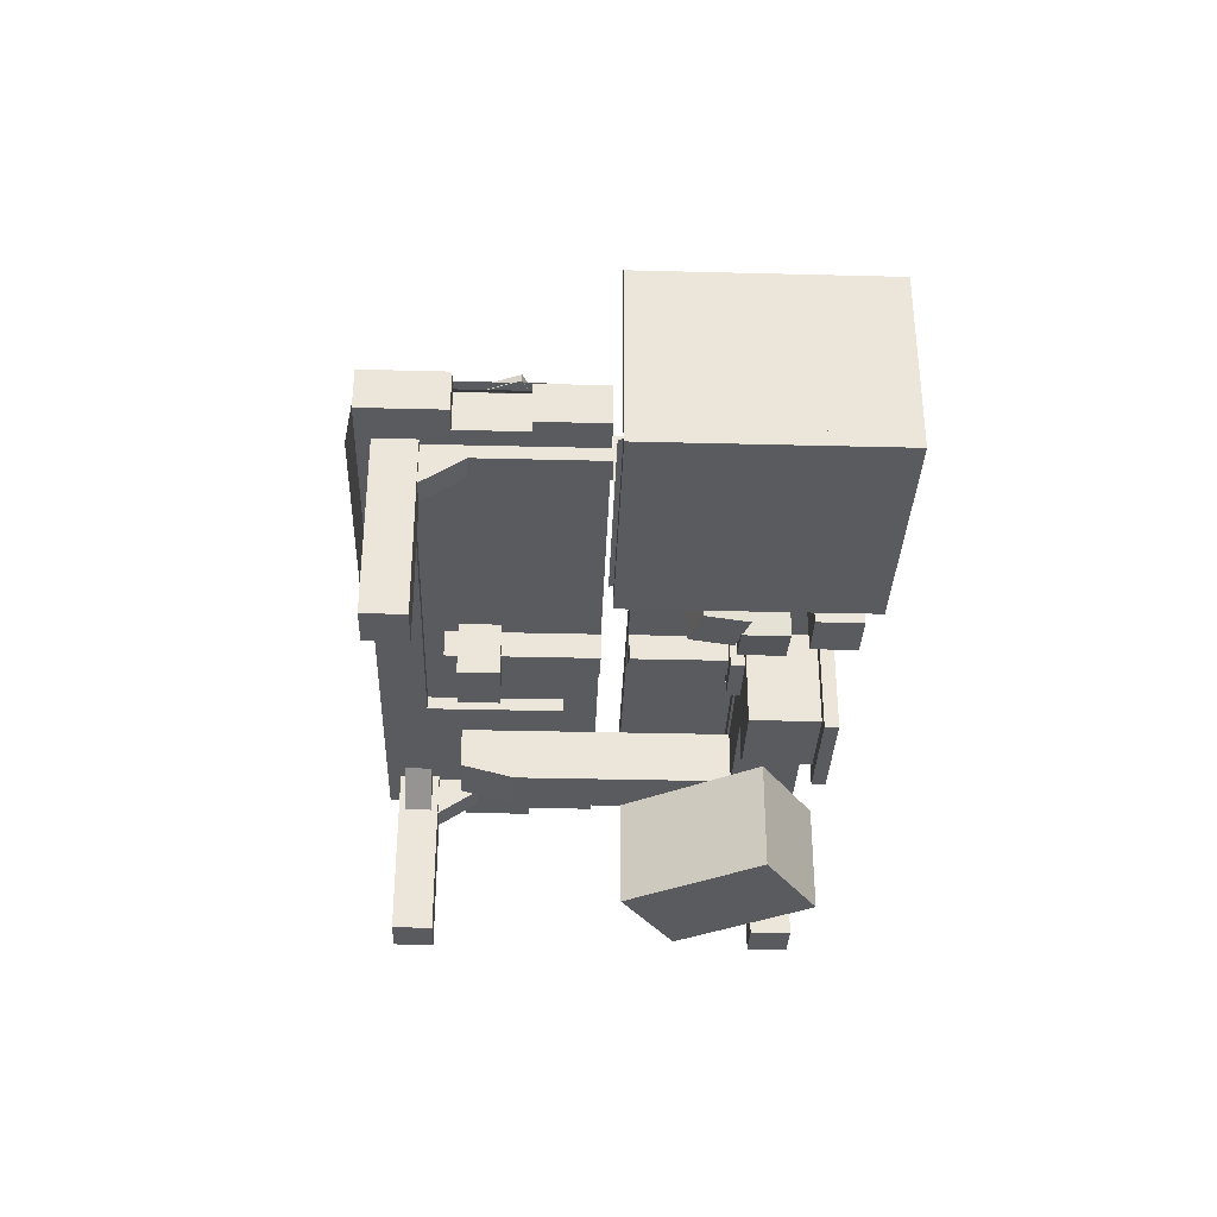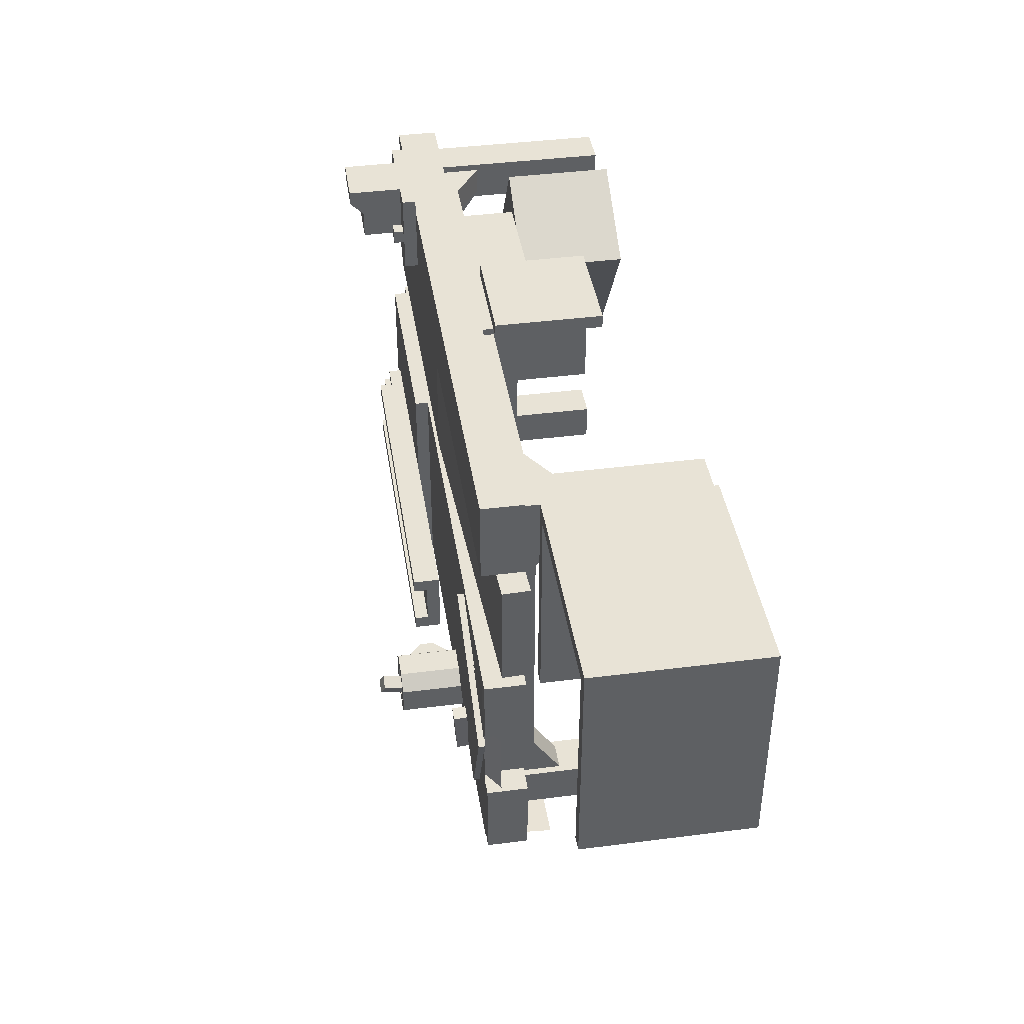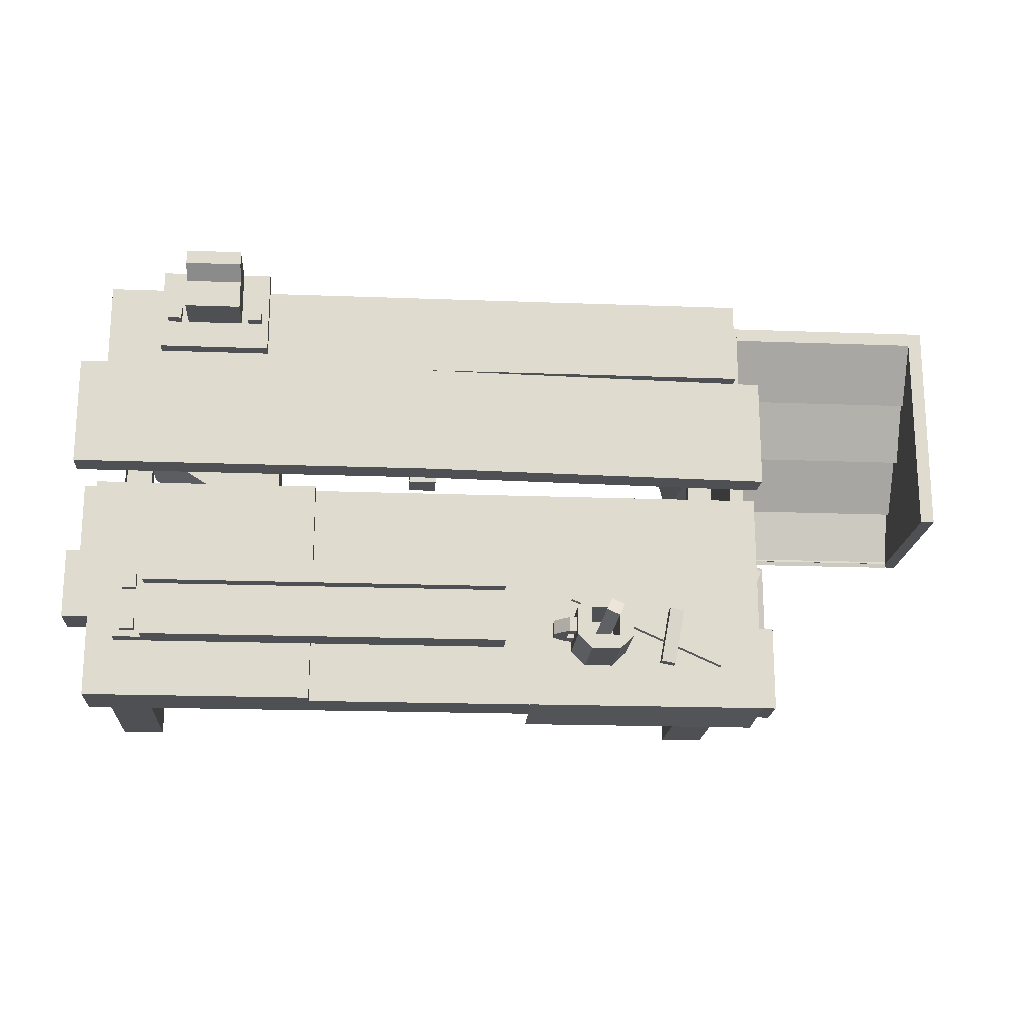
<metadata>
{"format":"obj","ext":"obj","renderer":"f3d","projection":"perspective","resolution":1024,"background":"white","views":[{"elev":-33.4,"azim":-92.0,"up":"+Y"},{"elev":41.4,"azim":-98.8,"up":"+Z"},{"elev":-18.8,"azim":175.9,"up":"+Z"}]}
</metadata>
<code>
o main
v 1.04 0.5 1.761
v 1.437 0.5 1.125
v 1.04 0 1.761
v 1.437 0 1.125
v 1.464 0.5 2.026
v 1.862 0.5 1.39
v 1.464 0 2.026
v 1.862 0 1.39
v -1.938 0.75 2
v -1.938 0.7508 1.937
v -1.938 0.0625 2
v -1.062 0.75 2
v -1.063 0.7508 1.937
v -1.062 0.0625 2
v -2 0.75 2
v -2 0.75 1
v -2 0.0625 2
v -2 0.0625 1
v -1.938 0.75 1
v -1.938 0.0625 1
v -1.063 0.75 1
v -1.063 0.0625 1
v -1 0.75 2
v -1 0.75 1
v -1 0.0625 2
v -1 0.0625 1
v -2 0 2
v -2 0 1
v -1 0 2
v -1 0 1
v -0.9131 0.4284 1.672
v -0.9131 0.4284 1.484
v -0.8446 -0.003757 1.672
v -0.8446 -0.003757 1.484
v -0.7279 0.4577 1.672
v -0.7279 0.4577 1.484
v -0.6594 0.02557 1.672
v -0.6594 0.02557 1.484
v -0.8709 0.5616 1.609
v -0.8709 0.5616 1.547
v -0.8091 0.5714 1.609
v -0.8091 0.5714 1.547
v -0.8904 0.6851 1.609
v -0.8904 0.6851 1.547
v -0.8287 0.6948 1.609
v -0.8287 0.6948 1.547
v -0.9634 0.4342 1.506
v -1.011 0.4266 1.325
v -0.9316 -0.002025 1.516
v -0.9796 -0.009617 1.335
v -0.7827 0.4463 1.458
v -0.8306 0.4387 1.277
v -0.7509 0.01006 1.468
v -0.7988 0.002467 1.286
v -0.9282 0.5603 1.427
v -0.9442 0.5578 1.366
v -0.868 0.5644 1.411
v -0.884 0.5618 1.35
v -0.9373 0.685 1.424
v -0.9533 0.6824 1.364
v -0.8771 0.689 1.408
v -0.8931 0.6865 1.347
v 0.6875 0.75 1.875
v 0.6875 0.75 1.625
v 0.6875 0.5 1.875
v 0.6875 0.5 1.625
v 1.187 0.75 1.875
v 1.188 0.75 1.625
v 1.187 0.5 1.875
v 1.188 0.5 1.625
v 1.375 0.75 1.875
v 1.437 0.75 1.625
v 1.375 0.5 1.875
v 1.437 0.5 1.625
v 1.187 0.75 0.625
v 1.187 0.5 0.625
v 1.437 0.75 0.625
v 1.437 0.5 0.625
v 1.187 0.75 0.375
v 1.187 0.5625 0.375
v 1.437 0.75 0.375
v 1.437 0.5625 0.375
v 1 0.8125 0.8437
v 1 0.8125 0.2187
v 1 0.75 0.8437
v 1 0.75 0.2187
v 1.625 0.8125 0.8437
v 1.625 0.8125 0.2187
v 1.625 0.75 0.8437
v 1.625 0.75 0.2187
v -1.063 1.003 0.8125
v -1.063 1.003 -1.286e-09
v -4.996e-16 1.003 0.8125
v -2.776e-16 1.003 -1.286e-09
v -1.063 0.6914 -0.0218
v -2.22e-16 0.6914 -0.0218
v -0.6991 1.097 0.4298
v -0.6557 1.08 0.1842
v -0.6991 1.035 0.4342
v -0.6557 1.018 0.1886
v -0.6376 1.098 0.4406
v -0.5941 1.081 0.195
v -0.6376 1.036 0.445
v -0.5941 1.018 0.1994
v -1.102 0.9314 0.6875
v -1.102 0.9314 0.375
v -1 1.002 0.6875
v -1 1.002 0.375
v 1 1.062 1
v 1 1.062 0
v 1 1 1
v 1 1 0
v 2 1.062 1
v 2 1.062 -2.22e-16
v 2 1 1
v 2 1 -2.22e-16
v -1 1 2
v -1 1 1.625
v -1 0.8125 2
v -1 0.8125 1.625
v 2 1 2
v 2 1 1.625
v 2 0.8125 2
v 2 0.8125 1.625
v -1.123 0.9291 1.625
v -1.123 0.9291 1.125
v -1.118 0.8042 1.625
v -1.118 0.8042 1.125
v 0.5 1 1.625
v 0.5 1 1.125
v 0.5027 0.8751 1.625
v 0.5027 0.8751 1.125
v 2.125 1 1.625
v 2.125 1 1.125
v 2.125 0.875 1.625
v 2.125 0.875 1.125
v 2 1 0.6875
v 2 0.8125 1
v 2 0.8125 0.6875
v 2.062 1 1
v 2.062 1 0.6875
v 2.062 0.8125 1
v 2.062 0.8125 0.6875
v 2 1 0.375
v 2 0.8125 0.375
v 2.125 1 0.6875
v 2.125 1 0.375
v 2.125 0.8125 0.6875
v 2.125 0.8125 0.375
v -1 1 1
v -1 1 -4.441e-16
v -1 0.8125 1
v -1 0.8125 -4.441e-16
v 2 0.8125 -2.22e-16
v 1.75 0 0.0625
v -0.9375 0.8125 0.25
v -0.9375 0.8125 0.0625
v -0.9375 0 0.25
v -0.9375 0 0.0625
v -0.75 0.8125 0.25
v -0.75 0.8125 0.0625
v -0.75 0 0.25
v -0.75 0 0.0625
v 1.75 0.8125 0.25
v 1.75 0.8125 0.0625
v 1.75 0 0.25
v 1.937 0.8125 0.25
v 1.937 0.8125 0.0625
v 1.937 0 0.25
v 1.937 0 0.0625
v 1.75 0.8125 1.937
v 1.75 0.8125 1.75
v 1.75 0 1.937
v 1.75 0 1.75
v 1.937 0.8125 1.937
v 1.937 0.8125 1.75
v 1.937 0 1.937
v 1.937 0 1.75
v -0.9375 0.8125 1.937
v -0.9375 0.8125 1.75
v -0.9375 0 1.937
v -0.9375 0 1.75
v -0.75 0.8125 1.937
v -0.75 0.8125 1.75
v -0.75 0 1.937
v -0.75 0 1.75
v 1.781 0.8125 0.4375
v 1.781 0.8125 0.25
v 1.781 0.75 0.4375
v 1.781 0.625 0.25
v 1.906 0.8125 0.4375
v 1.906 0.8125 0.25
v 1.906 0.75 0.4375
v 1.906 0.625 0.25
v 1.781 0.8125 1.75
v 1.781 0.8125 1.562
v 1.781 0.625 1.75
v 1.781 0.75 1.562
v 1.906 0.8125 1.75
v 1.906 0.8125 1.562
v 1.906 0.625 1.75
v 1.906 0.75 1.562
v 1.562 0.8125 0.2187
v 1.562 0.8125 0.09375
v 1.562 0.75 0.2187
v 1.562 0.75 0.09375
v 1.75 0.8125 0.2188
v 1.75 0.8125 0.09375
v 1.75 0.625 0.2188
v 1.75 0.625 0.09375
v -0.75 0.8125 0.2187
v -0.75 0.8125 0.09375
v -0.75 0.625 0.2187
v -0.75 0.625 0.09375
v -0.5625 0.8125 0.2187
v -0.5625 0.8125 0.09375
v -0.5625 0.75 0.2187
v -0.5625 0.75 0.09375
v -0.9063 0.8125 0.4375
v -0.9062 0.8125 0.25
v -0.9063 0.75 0.4375
v -0.9062 0.625 0.25
v -0.7813 0.8125 0.4375
v -0.7813 0.8125 0.25
v -0.7813 0.75 0.4375
v -0.7813 0.625 0.25
v -0.75 0.8125 1.906
v -0.75 0.8125 1.781
v -0.75 0.625 1.906
v -0.75 0.625 1.781
v -0.5625 0.8125 1.906
v -0.5625 0.8125 1.781
v -0.5625 0.75 1.906
v -0.5625 0.75 1.781
v -0.9063 0.8125 1.75
v -0.9063 0.8125 1.562
v -0.9063 0.625 1.75
v -0.9063 0.75 1.562
v -0.7813 0.8125 1.75
v -0.7813 0.8125 1.562
v -0.7813 0.625 1.75
v -0.7813 0.75 1.562
v 1.562 0.8125 1.906
v 1.562 0.8125 1.781
v 1.562 0.75 1.906
v 1.562 0.75 1.781
v 1.75 0.8125 1.906
v 1.75 0.8125 1.781
v 1.75 0.625 1.906
v 1.75 0.625 1.781
v -1.063 1 1
v -1.062 1 0.6875
v -1.063 0.8125 1
v -1.062 0.8125 0.6875
v -1 0.8125 0.6875
v -1.125 1 0.375
v -1.125 1 -2.22e-16
v -1.125 0.8125 0.375
v -1.125 0.8125 -2.22e-16
v -1 0.8125 0.375
v -1.078 1.031 0.6443
v -0.875 1.031 0.1875
v -1.078 1 0.6443
v -0.875 1 0.1875
v -0.3932 1.031 0.9493
v -0.1898 1.031 0.4926
v -0.3932 1 0.9493
v -0.1898 1 0.4926
v -0.3309 1.396 0.3934
v -0.3875 1.396 0.367
v -0.2923 1.097 0.3106
v -0.3489 1.097 0.2842
v -0.3056 1.414 0.3393
v -0.3623 1.414 0.3129
v -0.267 1.115 0.2565
v -0.3237 1.115 0.2301
v -0.375 1.312 0.25
v -0.375 1.313 0.1875
v -0.375 1.063 0.25
v -0.375 1.063 0.1875
v -0.1875 1.313 0.25
v -0.25 1.313 0.1875
v -0.1875 1.062 0.25
v -0.25 1.063 0.1875
v -0.25 1.312 0.4375
v -0.25 1.313 0.25
v -0.25 1.062 0.4375
v -0.25 1.062 0.25
v -0.1875 1.313 0.375
v -0.1875 1.063 0.375
v -0.375 1.313 0.4375
v -0.4375 1.312 0.375
v -0.375 1.063 0.4375
v -0.4375 1.062 0.375
v -0.25 1.312 0.375
v -0.25 1.062 0.375
v -0.4375 1.312 0.25
v -0.4375 1.062 0.25
v -0.375 1.313 0.375
v -0.375 1.063 0.375
v -0.4375 1 0.25
v -0.375 1 0.1875
v -0.1875 1 0.25
v -0.25 1 0.1875
v -0.4375 1 0.375
v -0.1875 1 0.375
v -0.375 1 0.4375
v -0.25 1 0.4375
v -0.1563 1.25 0.3437
v -0.1563 1.25 0.2812
v -0.1563 1.062 0.3437
v -0.1563 1.063 0.2812
v -0.09375 1.188 0.3437
v -0.09375 1.188 0.2812
v -0.09375 1.125 0.3437
v -0.09375 1.125 0.2812
v -0.2188 1.25 0.3437
v -0.2188 1.25 0.2812
v -0.2188 1.188 0.3437
v -0.2188 1.188 0.2812
v -0.1563 1.188 0.3437
v -0.1563 1.188 0.2812
v -0.2188 1.125 0.3437
v -0.2188 1.125 0.2812
v -0.2188 1.062 0.3437
v -0.2188 1.062 0.2812
v -0.1563 1.125 0.3437
v -0.1563 1.125 0.2812
v 0.125 1.125 0.5625
v 0.125 1.125 0.25
v 0.125 1.062 0.5625
v 0.125 1.062 0.25
v 1.875 1.125 0.5625
v 1.875 1.125 0.25
v 1.875 1.062 0.5625
v 1.875 1.062 0.25
v 0.125 1.188 0.3125
v 0.125 1.188 0.25
v 0.125 1.125 0.3125
v 1.75 1.188 0.3125
v 1.75 1.188 0.25
v 1.75 1.125 0.3125
v 1.75 1.125 0.25
v 0.125 1.188 0.5625
v 0.125 1.188 0.5
v 0.125 1.125 0.5
v 1.75 1.188 0.5625
v 1.75 1.188 0.5
v 1.75 1.125 0.5625
v 1.75 1.125 0.5
v 1.781 1.156 0.5312
v 1.781 1.156 0.4687
v 1.781 1.125 0.5312
v 1.781 1.125 0.4687
v 1.844 1.156 0.5312
v 1.844 1.156 0.4687
v 1.844 1.125 0.5312
v 1.844 1.125 0.4687
v 1.781 1.156 0.3437
v 1.781 1.156 0.2812
v 1.781 1.125 0.3437
v 1.781 1.125 0.2812
v 1.844 1.156 0.3438
v 1.844 1.156 0.2812
v 1.844 1.125 0.3438
v 1.844 1.125 0.2812
v 1.656 1.109 1.875
v 1.656 1.109 1.812
v 1.656 1.062 1.875
v 1.656 1.062 1.812
v 1.719 1.109 1.875
v 1.719 1.109 1.812
v 1.719 1.062 1.875
v 1.719 1.062 1.812
v 1.281 1.109 1.875
v 1.281 1.109 1.812
v 1.281 1.062 1.875
v 1.281 1.062 1.812
v 1.344 1.109 1.875
v 1.344 1.109 1.812
v 1.344 1.062 1.875
v 1.344 1.062 1.812
v 1.25 1.062 2.062
v 1.25 1.062 1.687
v 1.25 1 2.062
v 1.25 1 1.687
v 1.75 1.062 2.062
v 1.75 1.062 1.687
v 1.75 1 2.062
v 1.75 1 1.687
v 1.375 1.25 2.062
v 1.375 1.25 1.812
v 1.375 1.062 2.062
v 1.375 1.062 1.812
v 1.625 1.25 2.062
v 1.625 1.25 1.812
v 1.625 1.062 2.062
v 1.625 1.062 1.812
v 1.375 1.312 2
v 1.375 1.25 1.937
v 1.375 1.25 2
v 1.625 1.312 2
v 1.625 1.25 1.937
v 1.625 1.25 2
v 1.375 1.312 2.062
v 1.625 1.312 2.062
v -1.938 0.05534 1.218
v -1.063 0.05534 1.218
v -1.938 0.5739 1.682
v -1.062 0.5739 1.682
v -1.938 0.5542 1.71
v -1.938 0.3979 1.439
v -1.062 0.5542 1.71
v -1.063 0.3979 1.439
v -1.938 0.3614 1.487
v -1.938 0.1821 1.231
v -1.063 0.3614 1.487
v -1.063 0.1821 1.231
v -1.938 0.1406 1.281
v -1.938 0.05449 0.9809
v -1.063 0.1406 1.281
v -1.062 0.05449 0.9809
v 0.4375 0.8125 0.375
v 0.4375 0.8125 0.3125
v 0.4375 0.6875 0.375
v 0.4375 0.6875 0.3125
v 0.5625 0.8125 0.375
v 0.5625 0.8125 0.3125
v 0.5625 0.6875 0.375
v 0.5625 0.6875 0.3125
v 0.375 0.8125 0.5625
v 0.375 0.8125 0.375
v 0.375 0.5625 0.5625
v 0.375 0.5625 0.375
v 0.625 0.8125 0.5625
v 0.625 0.8125 0.375
v 0.625 0.5625 0.5625
v 0.625 0.5625 0.375
v 0.4375 0.8125 1.562
v 0.4375 0.8125 1.125
v 0.4375 0.6875 1.562
v 0.4375 0.6875 1.125
v 0.5625 0.8125 1.562
v 0.5625 0.8125 1.125
v 0.5625 0.6875 1.562
v 0.5625 0.6875 1.125
v 0.4375 0.8125 1
v 0.4375 0.8125 0.5625
v 0.4375 0.6875 1
v 0.4375 0.6875 0.5625
v 0.5625 0.8125 1
v 0.5625 0.8125 0.5625
v 0.5625 0.6875 1
v 0.5625 0.6875 0.5625
v 0.375 0.875 1.625
v 0.375 0.875 1.562
v 0.375 0.625 1.625
v 0.375 0.625 1.562
v 0.625 0.875 1.625
v 0.625 0.875 1.562
v 0.625 0.625 1.625
v 0.625 0.625 1.562
v 0.3125 0.8125 1.937
v 0.3125 0.8125 1.625
v 0.3125 0.3125 1.937
v 0.3125 0.3125 1.625
v 0.6875 0.8125 1.937
v 0.6875 0.8125 1.625
v 0.6875 0.3125 1.937
v 0.6875 0.3125 1.625
v 0.25 0.75 2
v 0.25 0.75 1.937
v 0.25 0.25 2
v 0.25 0.25 1.937
v 0.75 0.75 2
v 0.75 0.75 1.937
v 0.75 0.25 2
v 0.75 0.25 1.937
f 1 2 4 3
f 6 5 7 8
f 6 2 1 5
f 7 3 4 8
f 5 1 3 7
f 2 6 8 4
f 13 10 9 12
f 12 9 11 14
f 15 16 18 17
f 19 9 11 20
f 19 16 15 9
f 9 15 17 11
f 16 19 20 18
f 12 21 22 14
f 24 23 25 26
f 24 21 12 23
f 23 12 14 25
f 21 24 26 22
f 17 18 28 27
f 26 25 29 30
f 26 18 17 25
f 29 27 28 30
f 25 17 27 29
f 18 26 30 28
f 31 32 34 33
f 36 35 37 38
f 37 33 34 38
f 35 31 33 37
f 32 36 38 34
f 31 39 40 32
f 42 41 35 36
f 41 39 31 35
f 32 40 42 36
f 43 44 40 39
f 46 45 41 42
f 45 43 39 41
f 44 46 42 40
f 46 44 43 45
f 47 48 50 49
f 52 51 53 54
f 53 49 50 54
f 51 47 49 53
f 48 52 54 50
f 47 55 56 48
f 58 57 51 52
f 57 55 47 51
f 48 56 58 52
f 59 60 56 55
f 62 61 57 58
f 61 59 55 57
f 60 62 58 56
f 62 60 59 61
f 68 64 63 67
f 69 65 66 70
f 67 63 65 69
f 64 68 70 66
f 72 71 73 74
f 68 67 71 72
f 73 69 70 74
f 71 67 69 73
f 68 75 76 70
f 77 72 74 78
f 77 75 68 72
f 74 70 76 78
f 76 75 79 80
f 81 77 78 82
f 78 76 80 82
f 80 79 81 82
f 83 84 86 85
f 88 87 89 90
f 89 85 86 90
f 87 83 85 89
f 84 88 90 86
f 94 92 91 93
f 94 92 95 96
f 96 95 92 94
f 97 98 100 99
f 102 101 103 104
f 102 98 97 101
f 101 97 99 103
f 98 102 104 100
f 107 105 106 108
f 109 110 112 111
f 114 113 115 116
f 114 110 109 113
f 113 109 111 115
f 110 114 116 112
f 117 118 120 119
f 122 121 123 124
f 122 118 117 121
f 123 119 120 124
f 121 117 119 123
f 118 122 124 120
f 125 126 128 127
f 130 126 125 129
f 131 127 128 132
f 129 125 127 131
f 126 130 132 128
f 134 133 135 136
f 134 130 129 133
f 135 131 132 136
f 133 129 131 135
f 130 134 136 132
f 115 137 139 138
f 141 140 142 143
f 141 137 115 140
f 142 138 139 143
f 140 115 138 142
f 137 141 143 139
f 137 144 145 139
f 147 146 148 149
f 147 144 137 146
f 148 139 145 149
f 146 137 139 148
f 144 147 149 145
f 150 151 153 152
f 116 115 138 154
f 116 151 150 115
f 138 152 153 154
f 115 150 152 138
f 151 116 154 153
f 156 157 159 158
f 161 160 162 163
f 162 158 159 163
f 160 156 158 162
f 157 161 163 159
f 164 165 155 166
f 168 167 169 170
f 169 166 155 170
f 167 164 166 169
f 165 168 170 155
f 171 172 174 173
f 176 175 177 178
f 177 173 174 178
f 175 171 173 177
f 172 176 178 174
f 179 180 182 181
f 184 183 185 186
f 185 181 182 186
f 183 179 181 185
f 180 184 186 182
f 189 187 188 190
f 192 191 193 194
f 193 189 190 194
f 191 187 189 193
f 197 195 196 198
f 200 199 201 202
f 201 197 198 202
f 198 196 200 202
f 205 203 204 206
f 209 205 206 210
f 207 203 205 209
f 206 204 208 210
f 216 215 217 218
f 217 213 214 218
f 215 211 213 217
f 214 212 216 218
f 221 219 220 222
f 224 223 225 226
f 225 221 222 226
f 223 219 221 225
f 232 231 233 234
f 233 229 230 234
f 231 227 229 233
f 230 228 232 234
f 237 235 236 238
f 240 239 241 242
f 241 237 238 242
f 238 236 240 242
f 245 243 244 246
f 249 245 246 250
f 247 243 245 249
f 246 244 248 250
f 196 187 189 198
f 191 200 202 193
f 202 198 189 193
f 205 217 218 206
f 203 215 217 205
f 216 204 206 218
f 236 219 221 238
f 223 240 242 225
f 242 238 221 225
f 245 233 234 246
f 243 231 233 245
f 232 244 246 234
f 251 252 254 253
f 107 252 251 150
f 152 253 254 255
f 150 251 253 152
f 252 107 255 254
f 256 257 259 258
f 151 257 256 108
f 260 258 259 153
f 108 256 258 260
f 257 151 153 259
f 261 262 264 263
f 266 265 267 268
f 266 262 261 265
f 267 263 264 268
f 265 261 263 267
f 262 266 268 264
f 269 270 272 271
f 274 273 275 276
f 274 270 269 273
f 275 271 272 276
f 273 269 271 275
f 270 274 276 272
f 282 281 283 284
f 278 277 281 282
f 283 279 280 284
f 281 277 279 283
f 280 278 282 284
f 287 285 286 288
f 281 289 290 283
f 286 285 289 281
f 289 285 287 290
f 293 291 292 294
f 292 291 285 295
f 287 293 294 296
f 285 291 293 287
f 294 292 295 296
f 294 292 297 298
f 278 299 300 280
f 297 292 299 278
f 300 294 298 280
f 299 292 294 300
f 298 297 278 280
f 301 298 280 302
f 284 283 303 304
f 280 298 283 284
f 303 301 302 304
f 302 280 284 304
f 294 298 301 305
f 283 290 306 303
f 283 298 294 290
f 306 305 301 303
f 307 293 294 305
f 290 287 308 306
f 294 293 287 290
f 308 307 305 306
f 287 293 307 308
f 311 309 310 312
f 314 313 315 316
f 310 309 313 314
f 315 311 312 316
f 313 309 311 315
f 312 310 314 316
f 310 309 321 322
f 310 318 317 309
f 321 319 320 322
f 309 317 319 321
f 318 310 322 320
f 328 327 311 312
f 328 324 323 327
f 311 325 326 312
f 327 323 325 311
f 324 328 312 326
f 329 330 332 331
f 334 333 335 336
f 334 330 329 333
f 335 331 332 336
f 333 329 331 335
f 330 334 336 332
f 337 338 330 339
f 341 340 342 343
f 341 338 337 340
f 340 337 339 342
f 338 341 343 330
f 344 345 346 329
f 348 347 349 350
f 348 345 344 347
f 347 344 329 349
f 345 348 350 346
f 351 352 354 353
f 356 355 357 358
f 356 352 351 355
f 355 351 353 357
f 352 356 358 354
f 359 360 362 361
f 364 363 365 366
f 364 360 359 363
f 363 359 361 365
f 360 364 366 362
f 367 368 370 369
f 372 371 373 374
f 372 368 367 371
f 371 367 369 373
f 368 372 374 370
f 375 376 378 377
f 380 379 381 382
f 380 376 375 379
f 379 375 377 381
f 376 380 382 378
f 383 384 386 385
f 388 387 389 390
f 388 384 383 387
f 389 385 386 390
f 387 383 385 389
f 384 388 390 386
f 391 392 394 393
f 396 395 397 398
f 396 392 391 395
f 395 391 393 397
f 392 396 398 394
f 401 399 400
f 403 402 404
f 400 399 402 403
f 405 399 401 391
f 402 406 395 404
f 402 399 405 406
f 406 405 391 395
f 10 13 408 407
f 10 13 410 409
f 411 413 414 412
f 415 417 418 416
f 419 421 422 420
f 423 424 426 425
f 428 427 429 430
f 428 424 423 427
f 429 425 426 430
f 427 423 425 429
f 424 428 430 426
f 431 432 434 433
f 436 435 437 438
f 437 433 434 438
f 435 431 433 437
f 432 436 438 434
f 439 440 442 441
f 444 443 445 446
f 444 440 439 443
f 445 441 442 446
f 443 439 441 445
f 440 444 446 442
f 447 448 450 449
f 452 451 453 454
f 452 448 447 451
f 453 449 450 454
f 451 447 449 453
f 448 452 454 450
f 455 456 458 457
f 460 459 461 462
f 460 456 455 459
f 461 457 458 462
f 459 455 457 461
f 456 460 462 458
f 463 464 466 465
f 468 467 469 470
f 469 465 466 470
f 467 463 465 469
f 464 468 470 466
f 471 472 474 473
f 476 475 477 478
f 476 472 471 475
f 477 473 474 478
f 475 471 473 477
f 472 476 478 474

</code>
